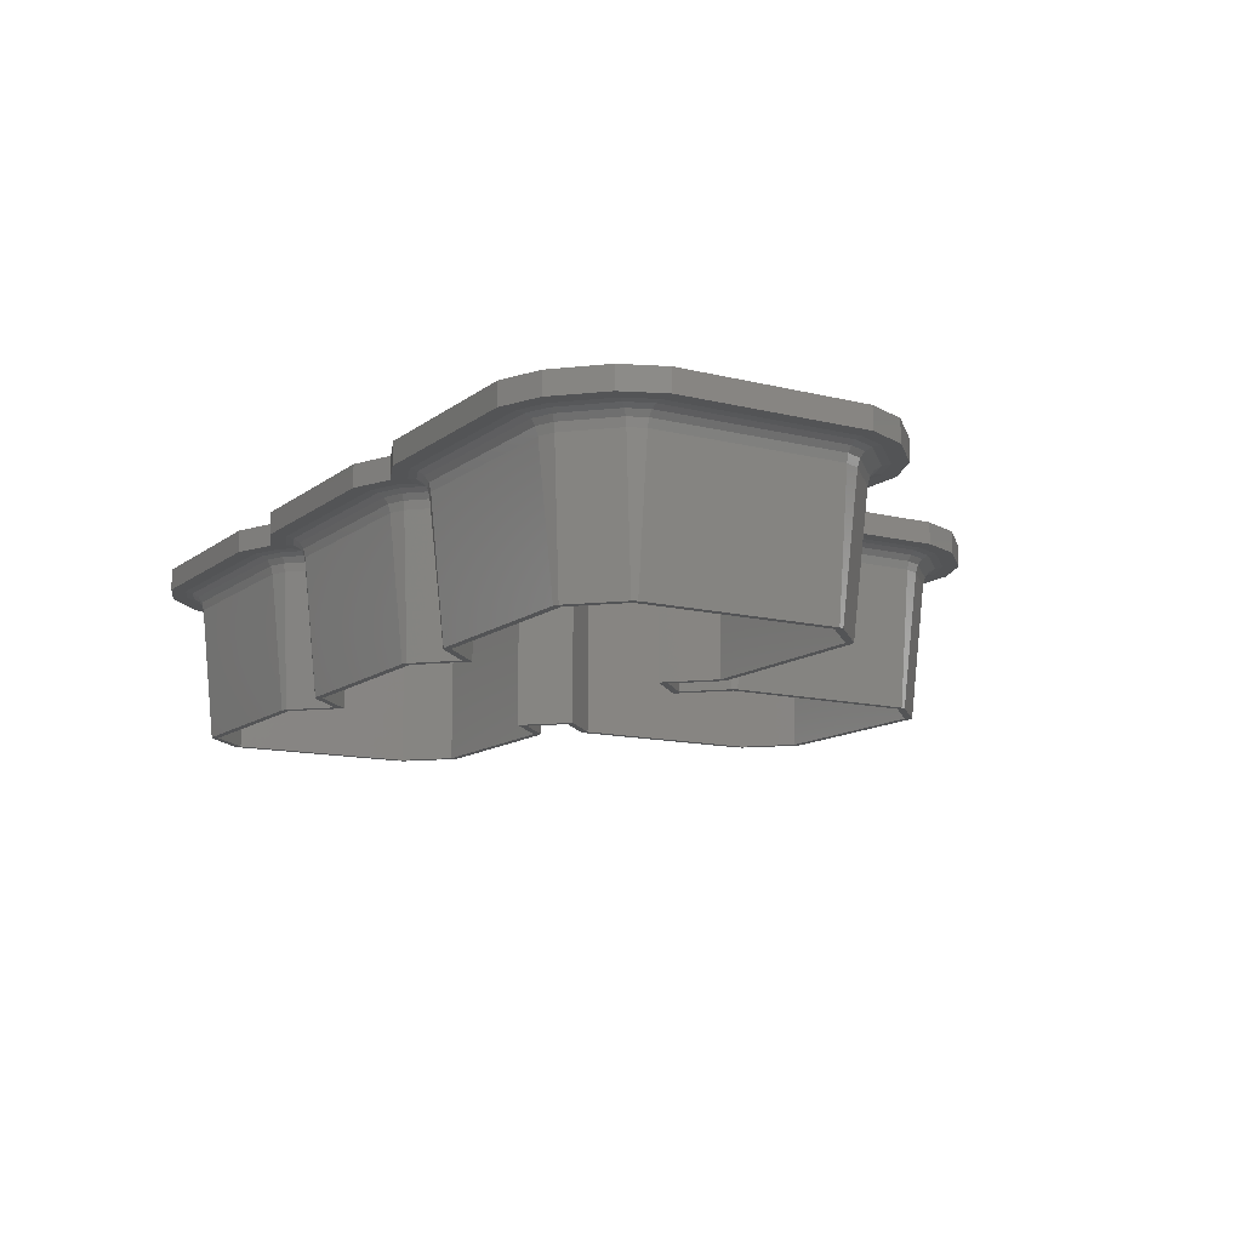
<metadata>
{"format":"stl","ext":"stl","renderer":"f3d","projection":"perspective","resolution":1024,"background":"white","views":[{"elev":-12.2,"azim":-120.7,"up":"+Z"}]}
</metadata>
<code>
# stl→obj: 429 verts, 858 faces
v 37.5 2.812 0
v 38 2.812 0
v 37.85 2.459 0
v 38 15.94 0
v 37.5 15.94 0
v 35.04 -0.3536 0
v 34.69 0 0
v 34.69 -0.5 0
v 21.56 -0.5 0
v 21.56 0 0
v 21.21 -0.3536 0
v 18.75 2.812 0
v 18.25 2.812 0
v 18.4 2.459 0
v 37.85 16.29 0
v 35.39 18.75 0
v 34.69 18.75 0
v 56.25 21.56 0
v 56.75 21.56 0
v 56.6 21.21 0
v 56.75 34.69 0
v 56.25 34.69 0
v 53.79 18.4 0
v 53.44 18.75 0
v 53.44 18.25 0
v 40.31 18.25 0
v 40.31 18.75 0
v 39.96 18.4 0
v 37.5 20.86 0
v 37.5 21.56 0
v 56.6 35.04 0
v 53.79 37.85 0
v 53.44 37.5 0
v 53.44 38 0
v 40.31 37.5 0
v 40.31 38 0
v 39.96 37.85 0
v 37.5 35.39 0
v 37.5 34.69 0
v 34.69 37.5 0
v 35.04 37.85 0
v 34.69 38 0
v 21.56 37.5 0
v 21.56 38 0
v 21.21 37.85 0
v 18.75 35.39 0
v 18.75 34.69 0
v 15.94 37.5 0
v 16.29 37.85 0
v 15.94 38 0
v 2.812 37.5 0
v 2.812 38 0
v 2.459 37.85 0
v 0 34.69 0
v -0.3536 35.04 0
v 0 21.56 0
v -0.5 21.56 0
v -0.5 34.69 0
v 18.75 15.94 0
v 20.86 18.75 0
v 21.56 18.75 0
v 18.4 16.29 0
v 18.25 15.94 0
v 18.75 20.86 0
v 18.75 21.56 0
v 15.94 18.75 0
v 16.29 18.4 0
v 15.94 18.25 0
v 2.812 18.25 0
v 2.812 18.75 0
v 2.459 18.4 0
v -0.3536 21.21 0
v 38.56 17 9.271
v 36.81 18.75 9.271
v 39 15.94 9.271
v 17.69 17 9.271
v 19.44 18.75 9.271
v 18.11 16.2 2.313
v 17.25 15.94 9.271
v -0.6406 34.95 2.313
v -1.504 34.69 9.271
v -1.063 35.75 9.271
v 18.75 36.81 9.271
v 17 38.56 9.271
v 16.2 38.14 2.313
v 15.94 39 9.271
v 1.749 38.56 9.271
v 2.812 39 9.271
v 20.5 38.56 9.271
v 37.5 36.81 9.271
v 35.75 38.56 9.271
v 21.56 39 9.271
v 34.95 38.14 2.313
v 34.69 39 9.271
v 57.75 34.69 9.271
v 57.31 35.75 9.271
v 54.5 38.56 9.271
v 53.7 38.14 2.313
v 53.44 39 9.271
v 39.25 38.56 9.271
v 40.31 39 9.271
v 18.75 19.44 9.271
v 37.5 19.44 9.271
v 21.3 -0.6406 2.313
v 20.5 -1.063 9.271
v 38.56 1.749 9.271
v 38.14 2.547 2.313
v 21.56 -1.504 9.271
v 35.75 -1.063 9.271
v 34.69 -1.504 9.271
v 39 2.812 9.271
v 17.69 1.749 9.271
v 17.25 2.812 9.271
v -1.063 20.5 9.271
v -1.504 21.56 9.271
v 57.31 20.5 9.271
v 56.89 21.3 2.313
v 57.75 21.56 9.271
v 1.749 17.69 9.271
v 2.812 17.25 9.271
v 2.547 18.11 2.313
v 17 17.69 9.271
v 15.94 17.25 9.271
v 39.25 17.69 9.271
v 40.31 17.25 9.271
v 40.05 18.11 2.313
v 54.5 17.69 9.271
v 53.44 17.25 9.271
v 17.58 17.11 9.827
v 38.67 17.11 9.827
v 37.02 18.75 9.827
v 19.23 18.75 9.827
v -1.168 35.86 9.827
v 18.75 37.02 9.827
v 17.11 38.67 9.827
v 1.645 38.67 9.827
v 2.256 38.84 9.536
v 21.01 38.84 9.536
v 35.86 38.67 9.827
v 20.39 38.67 9.827
v 37.5 37.02 9.827
v 57.42 35.86 9.827
v 39.76 38.84 9.536
v 54.61 38.67 9.827
v 39.14 38.67 9.827
v 18.75 19.23 9.827
v 37.5 19.23 9.827
v 38.67 1.645 9.827
v 35.86 -1.168 9.827
v 17.58 1.645 9.827
v 17.41 2.256 9.536
v 20.39 -1.168 9.827
v 35.24 -1.344 9.536
v -1.344 21.01 9.536
v -1.168 20.39 9.827
v 57.42 20.39 9.827
v 1.645 17.58 9.827
v 16.49 17.41 9.536
v 17.11 17.58 9.827
v 39.14 17.58 9.827
v 54.61 17.58 9.827
v 53.99 17.41 9.536
v 17.1 15.94 9.827
v 17.1 2.812 9.827
v 39.15 2.812 9.827
v 39.15 15.94 9.827
v -1.651 34.69 9.827
v -1.651 21.56 9.827
v 57.9 34.69 9.827
v 57.9 21.56 9.827
v 2.812 39.15 9.827
v 15.94 39.15 9.827
v 34.69 39.15 9.827
v 21.56 39.15 9.827
v 40.31 39.15 9.827
v 53.44 39.15 9.827
v 17.23 16.57 10
v 39.02 16.57 10
v -1.524 35.32 10
v 57.77 35.32 10
v 2.812 39.44 10.21
v 15.94 39.44 10.21
v 21.56 39.44 10.21
v 34.69 39.44 10.21
v 40.31 39.44 10.21
v 53.44 39.44 10.21
v 18.82 18.75 10.21
v 17.38 17.31 10.21
v 38.87 17.31 10.21
v 37.43 18.75 10.21
v 17.31 38.87 10.21
v 1.439 38.87 10.21
v -1.373 36.06 10.21
v 18.75 37.43 10.21
v 36.06 38.87 10.21
v 20.19 38.87 10.21
v 37.5 37.43 10.21
v 57.62 36.06 10.21
v 54.81 38.87 10.21
v 38.94 38.87 10.21
v 37.5 18.82 10.21
v 18.75 18.82 10.21
v 36.06 -1.373 10.21
v 34.69 -1.942 10.21
v 39.44 2.812 10.21
v 38.87 1.439 10.21
v 16.81 2.812 10.21
v 39.44 15.94 10.21
v 16.81 15.94 10.21
v 17.38 1.439 10.21
v 20.19 -1.373 10.21
v 20.93 -1.524 10
v 21.56 -1.942 10.21
v -1.942 34.69 10.21
v 57.62 20.19 10.21
v -1.942 21.56 10.21
v -1.373 20.19 10.21
v 58.19 21.56 10.21
v 58.19 34.69 10.21
v 17.31 17.38 10.21
v 15.94 16.81 10.21
v 2.181 17.23 10
v 1.439 17.38 10.21
v 2.812 16.81 10.21
v 54.81 17.38 10.21
v 53.44 16.81 10.21
v 39.68 17.23 10
v 38.94 17.38 10.21
v 40.31 16.81 10.21
v 39.86 15.94 10.43
v 16.93 16.69 10.31
v 39.86 2.812 10.43
v 39.32 2.059 10.31
v 16.39 15.94 10.43
v 16.39 2.812 10.43
v -2.363 34.69 10.43
v -1.82 35.44 10.31
v -2.363 21.56 10.43
v 58.61 34.69 10.43
v 58.61 21.56 10.43
v 58.07 20.81 10.31
v 15.94 39.86 10.43
v 2.812 39.86 10.43
v 16.69 39.32 10.31
v 34.69 39.86 10.43
v 21.56 39.86 10.43
v 35.44 39.32 10.31
v 54.19 39.32 10.31
v 53.44 39.86 10.43
v 40.31 39.86 10.43
v 39.27 16.98 10.35
v 39.55 16.7 10.43
v 38.91 17.34 10.23
v 37.5 18.75 10.23
v 16.98 16.98 10.35
v 17.34 17.34 10.23
v 16.7 16.7 10.43
v 18.75 18.75 10.23
v -1.671 36.36 10.43
v 1.141 39.17 10.43
v 18.75 38.03 10.43
v 17.61 39.17 10.43
v 36.36 39.17 10.43
v 19.89 39.17 10.43
v 37.5 38.03 10.43
v 57.92 36.36 10.43
v 55.11 39.17 10.43
v 38.64 39.17 10.43
v 16.47 16.47 10.45
v 39.78 16.47 10.45
v -2.051 36.74 10.5
v 18.75 38.79 10.5
v 17.99 39.55 10.5
v 0.7616 39.55 10.5
v 1.892 39.72 10.46
v 36.74 39.55 10.5
v 20.64 39.72 10.46
v 19.51 39.55 10.5
v 37.5 38.79 10.5
v 58.47 35.61 10.46
v 58.3 36.74 10.5
v 55.49 39.55 10.5
v 38.26 39.55 10.5
v 39.39 39.72 10.46
v 36.36 -1.671 10.43
v 39.17 1.141 10.43
v 17.08 1.141 10.43
v 20.81 -1.82 10.31
v 19.89 -1.671 10.43
v 34.69 -2.363 10.43
v 21.56 -2.363 10.43
v 57.92 19.89 10.43
v -1.671 19.89 10.43
v 2.812 16.39 10.43
v 1.141 17.08 10.43
v 2.059 16.93 10.31
v 15.94 16.39 10.43
v 39.56 16.93 10.31
v 40.31 16.39 10.43
v 55.11 17.08 10.43
v 53.44 16.39 10.43
v 16.53 1.892 10.46
v 19.51 -2.051 10.5
v 36.74 -2.051 10.5
v 39.55 0.7616 10.5
v 35.61 -2.223 10.46
v 16.7 0.7616 10.5
v -2.223 20.64 10.46
v -2.051 19.51 10.5
v 58.3 19.51 10.5
v 0.7616 16.7 10.5
v 54.36 16.53 10.46
v 55.49 16.7 10.5
v 40.4 2.812 10.5
v 15.85 2.812 10.5
v 15.85 15.85 10.5
v 15.94 15.94 10.49
v 40.31 15.94 10.49
v 40.4 15.85 10.5
v -2.9 34.69 10.5
v -2.9 21.56 10.5
v 59.15 34.69 10.5
v 59.15 21.56 10.5
v 2.812 40.4 10.5
v 15.94 40.4 10.5
v 21.56 40.4 10.5
v 34.69 40.4 10.5
v 40.31 40.4 10.5
v 53.44 40.4 10.5
v 41.5 2.812 10.5
v 41.5 14.75 10.5
v 40.33 -0.01593 10.5
v 37.52 -2.828 10.5
v 34.69 -4 10.5
v 34.69 -2.9 10.5
v 21.56 -4 10.5
v 21.56 -2.9 10.5
v 18.73 -2.828 10.5
v 15.92 -0.01593 10.5
v 14.75 2.812 10.5
v 14.75 14.75 10.5
v 2.812 15.85 10.5
v 2.812 14.75 10.5
v -0.01593 15.92 10.5
v -2.828 18.73 10.5
v -4 21.56 10.5
v 60.25 21.56 10.5
v 60.25 34.69 10.5
v 59.08 18.73 10.5
v 56.27 15.92 10.5
v 53.44 14.75 10.5
v 53.44 15.85 10.5
v 59.08 37.52 10.5
v 56.27 40.33 10.5
v 53.44 41.5 10.5
v 40.31 41.5 10.5
v 37.5 40.34 10.5
v 34.69 41.5 10.5
v 21.56 41.5 10.5
v 18.75 40.34 10.5
v 15.94 41.5 10.5
v 2.812 41.5 10.5
v -0.01593 40.33 10.5
v -2.828 37.52 10.5
v -4 34.69 10.5
v 18.75 21.56 12
v 18.75 15.94 12
v 21.56 18.75 12
v 15.94 18.75 12
v 14.75 14.75 12
v 18.75 2.812 12
v 14.75 2.812 12
v 15.92 -0.01593 12
v 2.812 18.75 12
v 2.812 14.75 12
v -0.01593 15.92 12
v 0 21.56 12
v 0 34.69 12
v -4 34.69 12
v -0.01593 40.33 12
v -2.828 37.52 12
v -4 21.56 12
v -2.828 18.73 12
v 37.5 21.56 12
v 34.69 18.75 12
v 37.5 15.94 12
v 56.25 34.69 12
v 60.25 34.69 12
v 59.08 37.52 12
v 60.25 21.56 12
v 56.27 40.33 12
v 56.25 21.56 12
v 59.08 18.73 12
v 53.44 37.5 12
v 53.44 41.5 12
v 40.31 41.5 12
v 40.31 37.5 12
v 37.5 40.34 12
v 37.5 34.69 12
v 34.69 37.5 12
v 34.69 41.5 12
v 21.56 41.5 12
v 21.56 37.5 12
v 18.75 40.34 12
v 18.75 34.69 12
v 15.94 37.5 12
v 15.94 41.5 12
v 2.812 41.5 12
v 2.812 37.5 12
v 56.27 15.92 12
v 53.44 18.75 12
v 53.44 14.75 12
v 41.5 14.75 12
v 37.5 2.812 12
v 41.5 2.812 12
v 40.31 18.75 12
v 40.33 -0.01593 12
v 37.52 -2.828 12
v 34.69 0 12
v 34.69 -4 12
v 21.56 0 12
v 21.56 -4 12
v 18.73 -2.828 12
v 21.56 -1.651 9.827
v 34.69 -1.651 9.827
v 2.812 17.1 9.827
v 15.94 17.1 9.827
v 40.31 17.1 9.827
v 53.44 17.1 9.827
f 1 2 3
f 2 1 4
f 5 4 1
f 6 1 3
f 7 6 8
f 6 7 1
f 9 7 8
f 9 10 7
f 11 10 9
f 11 12 10
f 13 12 14
f 14 12 11
f 4 5 15
f 5 16 15
f 16 5 17
f 18 19 20
f 19 18 21
f 22 21 18
f 23 18 20
f 24 23 25
f 23 24 18
f 26 24 25
f 26 27 24
f 28 27 26
f 29 27 28
f 29 30 27
f 16 30 29
f 30 16 17
f 21 22 31
f 22 32 31
f 33 32 22
f 33 34 32
f 35 34 33
f 35 36 34
f 35 37 36
f 38 35 39
f 35 38 37
f 40 38 39
f 38 40 41
f 40 42 41
f 43 42 40
f 43 44 42
f 43 45 44
f 46 43 47
f 43 46 45
f 48 46 47
f 46 48 49
f 48 50 49
f 51 50 48
f 51 52 50
f 51 53 52
f 54 53 51
f 54 55 53
f 56 57 54
f 58 54 57
f 54 58 55
f 59 60 61
f 59 62 60
f 12 13 59
f 63 59 13
f 59 63 62
f 64 61 60
f 64 65 61
f 66 64 67
f 66 67 68
f 64 66 65
f 69 66 68
f 69 70 66
f 71 70 69
f 71 56 70
f 57 56 72
f 72 56 71
f 73 16 74
f 16 73 15
f 75 15 73
f 60 76 77
f 76 60 62
f 78 79 76
f 78 76 62
f 80 81 82
f 80 82 55
f 83 49 84
f 49 83 46
f 85 86 84
f 53 82 87
f 82 53 55
f 53 87 88
f 49 85 84
f 46 89 45
f 89 46 83
f 90 41 91
f 41 90 38
f 45 89 92
f 93 94 91
f 41 93 91
f 95 31 96
f 96 32 97
f 32 96 31
f 98 99 97
f 38 100 37
f 100 38 90
f 37 100 101
f 32 98 97
f 60 102 64
f 102 60 77
f 16 103 74
f 103 16 29
f 104 105 11
f 106 3 107
f 108 105 104
f 109 110 6
f 106 6 3
f 6 106 109
f 106 107 111
f 112 113 14
f 11 112 14
f 112 11 105
f 114 115 72
f 116 20 117
f 116 117 118
f 71 114 72
f 114 71 119
f 120 119 121
f 102 67 64
f 67 102 122
f 122 123 67
f 121 119 71
f 28 103 29
f 103 28 124
f 125 124 126
f 116 23 20
f 23 116 127
f 127 128 23
f 126 124 28
f 76 79 129
f 75 73 130
f 73 131 130
f 131 73 74
f 77 129 132
f 129 77 76
f 82 81 133
f 134 84 135
f 84 134 83
f 87 133 136
f 133 87 82
f 87 136 137
f 84 86 135
f 88 87 137
f 92 89 138
f 91 94 139
f 89 134 140
f 134 89 83
f 89 140 138
f 141 91 139
f 91 141 90
f 95 96 142
f 101 100 143
f 97 99 144
f 100 141 145
f 141 100 90
f 100 145 143
f 142 97 144
f 97 142 96
f 77 146 102
f 146 77 132
f 74 147 131
f 147 74 103
f 148 109 106
f 109 148 149
f 150 151 112
f 105 150 112
f 150 105 152
f 151 113 112
f 108 152 105
f 149 153 109
f 148 106 111
f 153 110 109
f 154 115 114
f 155 154 114
f 156 116 118
f 120 157 119
f 119 155 114
f 155 119 157
f 158 123 122
f 159 158 122
f 146 122 102
f 122 146 159
f 124 147 103
f 147 124 160
f 125 160 124
f 156 127 116
f 127 156 161
f 161 162 127
f 162 128 127
f 63 79 78
f 111 4 75
f 4 111 2
f 63 78 62
f 4 15 75
f 107 3 2
f 14 113 13
f 13 79 63
f 79 13 113
f 107 2 111
f 58 80 55
f 58 81 80
f 72 115 57
f 57 81 58
f 81 57 115
f 117 19 118
f 117 20 19
f 118 21 95
f 21 118 19
f 21 31 95
f 113 163 79
f 163 113 164
f 165 148 111
f 165 75 166
f 75 165 111
f 151 164 113
f 79 163 129
f 75 130 166
f 150 164 151
f 81 167 133
f 155 168 154
f 95 142 169
f 154 168 115
f 170 156 118
f 170 95 169
f 95 170 118
f 115 167 81
f 167 115 168
f 137 136 171
f 88 137 171
f 86 171 172
f 171 86 88
f 135 86 172
f 139 94 173
f 138 140 174
f 94 174 173
f 174 94 92
f 92 138 174
f 143 145 175
f 101 143 175
f 99 175 176
f 175 99 101
f 144 99 176
f 129 163 177
f 166 130 178
f 133 167 179
f 169 142 180
f 172 181 182
f 181 172 171
f 171 136 181
f 135 172 182
f 174 140 183
f 139 173 184
f 173 183 184
f 183 173 174
f 175 145 185
f 144 176 186
f 176 185 186
f 185 176 175
f 129 187 132
f 187 129 188
f 129 177 188
f 178 130 189
f 130 190 189
f 190 130 131
f 135 182 191
f 136 192 181
f 133 192 136
f 192 133 193
f 133 179 193
f 135 194 134
f 194 135 191
f 139 184 195
f 140 196 183
f 194 140 134
f 140 194 196
f 139 197 141
f 197 139 195
f 180 142 198
f 144 186 199
f 197 145 141
f 145 197 200
f 142 199 198
f 199 142 144
f 145 200 185
f 190 147 201
f 147 190 131
f 202 132 187
f 132 202 146
f 203 204 149
f 205 206 165
f 150 207 164
f 166 178 208
f 163 209 177
f 205 166 208
f 166 205 165
f 164 209 163
f 209 164 207
f 210 207 150
f 203 148 206
f 148 203 149
f 206 148 165
f 211 150 152
f 150 211 210
f 212 211 152
f 213 211 212
f 167 214 179
f 215 156 170
f 168 214 167
f 214 168 216
f 217 216 155
f 155 216 168
f 218 169 219
f 169 218 170
f 169 180 219
f 218 215 170
f 220 221 159
f 222 223 157
f 159 202 220
f 202 159 146
f 224 223 222
f 223 155 157
f 155 223 217
f 225 226 161
f 227 228 160
f 225 156 215
f 156 225 161
f 229 228 227
f 201 160 228
f 160 201 147
f 208 189 230
f 188 209 231
f 205 230 232
f 230 205 208
f 233 206 205
f 209 234 231
f 235 209 207
f 209 235 234
f 232 233 205
f 210 235 207
f 214 236 237
f 193 214 237
f 238 214 216
f 214 238 236
f 218 239 240
f 239 218 219
f 241 215 218
f 217 238 216
f 219 198 239
f 240 241 218
f 181 242 182
f 242 181 243
f 181 192 243
f 244 182 242
f 191 182 244
f 183 245 184
f 245 183 246
f 183 196 246
f 247 184 245
f 195 184 247
f 248 186 249
f 185 200 250
f 199 186 248
f 185 249 186
f 249 185 250
f 230 251 252
f 189 251 230
f 251 189 253
f 189 254 253
f 254 189 190
f 188 255 256
f 255 188 231
f 231 257 255
f 257 231 234
f 188 258 187
f 258 188 256
f 237 236 259
f 193 237 259
f 193 260 192
f 260 193 259
f 192 260 243
f 191 261 194
f 261 191 262
f 191 244 262
f 244 242 262
f 195 247 263
f 261 196 194
f 196 261 264
f 196 264 246
f 247 245 263
f 195 265 197
f 265 195 263
f 239 198 266
f 199 248 267
f 265 200 197
f 200 265 268
f 200 268 250
f 248 249 267
f 198 267 266
f 267 198 199
f 177 209 188
f 178 189 208
f 179 214 193
f 180 198 219
f 234 269 257
f 230 252 270
f 259 236 271
f 262 272 261
f 272 262 273
f 259 274 260
f 274 259 271
f 260 274 275
f 262 242 273
f 243 260 275
f 263 245 276
f 246 264 277
f 272 264 261
f 264 272 278
f 263 279 265
f 279 263 276
f 264 278 277
f 239 266 280
f 280 266 281
f 267 249 282
f 279 268 265
f 268 279 283
f 250 268 284
f 266 282 281
f 282 266 267
f 268 283 284
f 187 258 202
f 254 190 201
f 285 206 286
f 206 285 203
f 287 235 210
f 288 289 211
f 289 210 211
f 210 289 287
f 285 290 203
f 286 206 233
f 232 286 233
f 291 289 288
f 292 215 241
f 240 292 241
f 293 238 217
f 294 295 296
f 295 217 223
f 217 295 293
f 255 220 256
f 297 255 257
f 255 297 220
f 220 258 256
f 258 220 202
f 296 295 223
f 254 228 253
f 228 254 201
f 252 298 299
f 298 252 251
f 300 301 225
f 300 215 292
f 215 300 225
f 251 228 298
f 228 251 253
f 302 235 287
f 291 303 289
f 304 286 305
f 286 304 285
f 304 306 285
f 307 302 287
f 303 287 289
f 287 303 307
f 305 286 232
f 306 290 285
f 308 238 293
f 309 308 293
f 310 292 240
f 294 311 295
f 311 293 295
f 293 311 309
f 269 297 257
f 299 270 252
f 312 301 300
f 313 312 300
f 313 292 310
f 292 313 300
f 314 305 232
f 302 315 235
f 316 234 235
f 316 235 315
f 234 316 317
f 307 315 302
f 234 317 269
f 318 230 270
f 232 319 314
f 230 319 232
f 319 230 318
f 236 320 271
f 309 321 308
f 321 236 238
f 236 321 320
f 240 322 323
f 322 240 239
f 323 310 240
f 239 280 322
f 308 321 238
f 280 281 322
f 275 274 324
f 243 275 324
f 243 325 242
f 325 243 324
f 273 242 325
f 277 278 326
f 246 277 326
f 246 327 245
f 327 246 326
f 276 245 327
f 284 283 328
f 250 284 328
f 250 329 249
f 329 250 328
f 282 249 329
f 330 314 331
f 332 314 330
f 332 305 314
f 333 305 332
f 333 304 305
f 334 304 333
f 334 335 304
f 336 335 334
f 336 337 335
f 336 303 337
f 338 303 336
f 338 307 303
f 339 307 338
f 339 315 307
f 340 315 339
f 341 315 340
f 315 341 316
f 342 341 343
f 341 342 316
f 343 311 342
f 344 311 343
f 344 309 311
f 345 309 344
f 345 321 309
f 321 346 320
f 346 321 345
f 347 323 348
f 349 323 347
f 349 310 323
f 350 310 349
f 350 313 310
f 351 313 350
f 351 352 313
f 331 352 351
f 331 319 352
f 319 331 314
f 322 348 323
f 322 353 348
f 281 353 322
f 281 354 353
f 282 354 281
f 329 354 282
f 329 355 354
f 328 355 329
f 328 356 355
f 357 328 283
f 328 357 356
f 276 283 279
f 283 276 357
f 327 357 276
f 327 358 357
f 326 358 327
f 326 359 358
f 360 326 278
f 326 360 359
f 273 278 272
f 278 273 360
f 325 360 273
f 325 361 360
f 324 361 325
f 324 362 361
f 274 362 324
f 274 363 362
f 271 363 274
f 271 364 363
f 320 364 271
f 365 320 346
f 320 365 364
f 366 367 368
f 369 367 366
f 367 370 371
f 367 369 370
f 372 371 370
f 373 371 372
f 374 370 369
f 374 375 370
f 376 374 377
f 374 376 375
f 378 379 377
f 379 380 381
f 382 377 379
f 383 377 382
f 377 383 376
f 384 385 386
f 387 388 389
f 388 387 390
f 387 389 391
f 392 390 387
f 390 392 393
f 394 391 395
f 391 394 387
f 396 394 395
f 396 397 394
f 398 397 396
f 398 399 397
f 400 398 401
f 398 400 399
f 402 400 401
f 402 403 400
f 404 403 402
f 404 405 403
f 406 404 407
f 404 406 405
f 408 406 407
f 408 409 406
f 380 409 408
f 379 378 380
f 409 380 378
f 393 392 410
f 411 410 392
f 411 412 410
f 411 413 412
f 414 415 413
f 416 413 411
f 386 413 416
f 415 414 417
f 386 416 384
f 413 386 414
f 417 414 418
f 419 418 414
f 419 420 418
f 421 420 419
f 421 422 420
f 423 421 371
f 421 423 422
f 371 373 423
f 339 372 340
f 372 339 373
f 340 370 341
f 370 340 372
f 418 332 417
f 332 418 333
f 415 331 413
f 331 415 330
f 339 423 373
f 423 339 338
f 334 418 420
f 418 334 333
f 336 420 422
f 420 336 334
f 417 330 415
f 330 417 332
f 338 422 423
f 422 338 336
f 365 381 364
f 381 365 379
f 364 380 363
f 380 364 381
f 361 408 407
f 408 361 362
f 362 380 408
f 380 362 363
f 360 407 404
f 407 360 361
f 359 404 402
f 404 359 360
f 358 402 401
f 402 358 359
f 357 401 398
f 401 357 358
f 345 382 346
f 382 345 383
f 346 379 365
f 379 346 382
f 388 353 389
f 353 388 348
f 390 348 388
f 348 390 347
f 393 347 390
f 347 393 349
f 344 383 345
f 383 344 376
f 344 375 376
f 375 344 343
f 343 370 375
f 370 343 341
f 331 412 413
f 412 331 351
f 351 410 412
f 410 351 350
f 410 349 393
f 349 410 350
f 355 396 395
f 396 355 356
f 356 398 396
f 398 356 357
f 354 395 391
f 395 354 355
f 389 354 391
f 354 389 353
f 49 50 85
f 50 88 86
f 88 50 52
f 52 53 88
f 85 50 86
f 41 42 93
f 42 92 94
f 92 42 44
f 44 45 92
f 93 42 94
f 32 34 98
f 34 101 99
f 101 34 36
f 36 37 101
f 98 34 99
f 212 152 424
f 424 204 213
f 204 424 425
f 149 204 425
f 213 212 424
f 224 222 426
f 159 221 427
f 426 221 224
f 221 426 427
f 222 157 426
f 229 227 428
f 161 226 429
f 428 226 229
f 226 428 429
f 227 160 428
f 153 425 110
f 424 152 108
f 149 425 153
f 108 425 424
f 425 108 110
f 120 427 426
f 427 120 123
f 426 157 120
f 158 427 123
f 159 427 158
f 125 429 428
f 429 125 128
f 428 160 125
f 162 429 128
f 161 429 162
f 288 211 213
f 291 204 290
f 204 291 213
f 291 288 213
f 203 290 204
f 294 296 224
f 220 297 221
f 294 221 297
f 221 294 224
f 296 223 224
f 299 298 229
f 225 301 226
f 299 226 301
f 226 299 229
f 298 228 229
f 306 335 290
f 337 303 291
f 337 290 335
f 290 337 291
f 304 335 306
f 269 317 297
f 316 297 317
f 294 316 342
f 316 294 297
f 342 311 294
f 312 352 301
f 319 301 352
f 299 319 318
f 319 299 301
f 313 352 312
f 318 270 299
f 108 104 9
f 104 11 9
f 9 110 108
f 110 9 8
f 6 110 8
f 69 123 120
f 123 69 68
f 121 71 69
f 67 123 68
f 120 121 69
f 26 128 125
f 128 26 25
f 126 28 26
f 23 128 25
f 125 126 26
f 1 386 5
f 386 1 414
f 5 385 17
f 385 5 386
f 17 384 30
f 384 17 385
f 416 30 384
f 30 416 27
f 24 416 411
f 416 24 27
f 24 392 18
f 392 24 411
f 18 387 22
f 387 18 392
f 22 394 33
f 394 22 387
f 35 394 397
f 394 35 33
f 399 35 397
f 35 399 39
f 39 400 40
f 400 39 399
f 43 400 403
f 400 43 40
f 405 43 403
f 43 405 47
f 47 406 48
f 406 47 405
f 51 406 409
f 406 51 48
f 378 51 409
f 51 378 54
f 377 54 378
f 54 377 56
f 374 56 377
f 56 374 70
f 66 374 369
f 374 66 70
f 66 366 65
f 366 66 369
f 368 65 366
f 65 368 61
f 367 61 368
f 61 367 59
f 371 59 367
f 59 371 12
f 421 12 371
f 12 421 10
f 7 421 419
f 421 7 10
f 7 414 1
f 414 7 419

</code>
